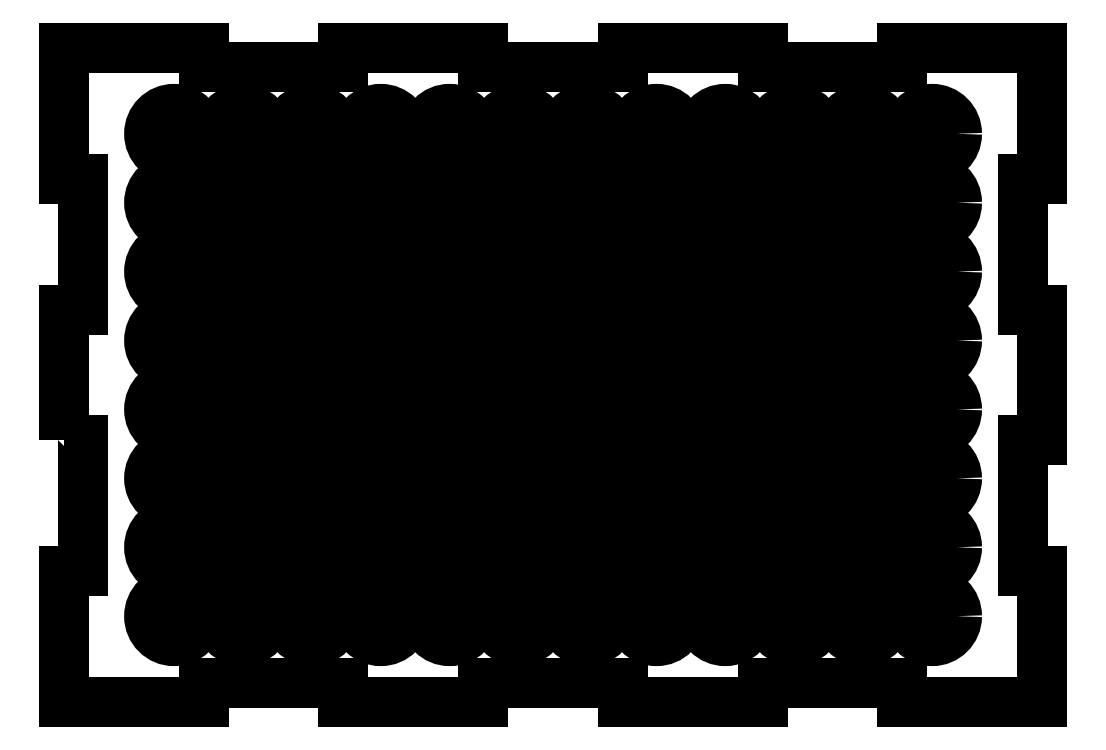
<metadata>
{"format":"dxf","ext":"dxf","renderer":"ezdxf+matplotlib","layout":"modelspace","background":"white","min_lineweight":24,"dpi":150}
</metadata>
<code>
0
SECTION
2
ENTITIES
0
CIRCLE
8
0
10
-113.4
20
-56.24
30
0
40
3.25
210
0
220
-0
230
1
0
CIRCLE
8
0
10
-113.4
20
-20.24
30
0
40
3.25
210
0
220
-0
230
1
0
CIRCLE
8
0
10
-104.4
20
-29.24
30
0
40
3.25
210
0
220
-0
230
1
0
CIRCLE
8
0
10
-104.4
20
-65.24
30
0
40
3.25
210
0
220
-0
230
1
0
CIRCLE
8
0
10
-95.38
20
-56.24
30
0
40
3.25
210
0
220
-0
230
1
0
CIRCLE
8
0
10
-95.38
20
-20.24
30
0
40
3.25
210
0
220
-0
230
1
0
CIRCLE
8
0
10
-86.38
20
-29.24
30
0
40
3.25
210
0
220
-0
230
1
0
CIRCLE
8
0
10
-86.38
20
-65.24
30
0
40
3.25
210
0
220
-0
230
1
0
CIRCLE
8
0
10
-77.38
20
-56.24
30
0
40
3.25
210
0
220
-0
230
1
0
CIRCLE
8
0
10
-77.38
20
-20.24
30
0
40
3.25
210
0
220
-0
230
1
0
CIRCLE
8
0
10
-68.38
20
-29.24
30
0
40
3.25
210
0
220
-0
230
1
0
CIRCLE
8
0
10
-68.38
20
-65.24
30
0
40
3.25
210
0
220
-0
230
1
0
CIRCLE
8
0
10
-59.38
20
-56.24
30
0
40
3.25
210
0
220
-0
230
1
0
CIRCLE
8
0
10
-59.38
20
-20.24
30
0
40
3.25
210
0
220
-0
230
1
0
CIRCLE
8
0
10
-50.38
20
-29.24
30
0
40
3.25
210
0
220
-0
230
1
0
CIRCLE
8
0
10
-50.38
20
-65.24
30
0
40
3.25
210
0
220
-0
230
1
0
CIRCLE
8
0
10
-41.38
20
-56.24
30
0
40
3.25
210
0
220
-0
230
1
0
CIRCLE
8
0
10
-41.38
20
-20.24
30
0
40
3.25
210
0
220
-0
230
1
0
CIRCLE
8
0
10
-32.38
20
-29.24
30
0
40
3.25
210
0
220
-0
230
1
0
CIRCLE
8
0
10
-32.38
20
-65.24
30
0
40
3.25
210
0
220
-0
230
1
0
CIRCLE
8
0
10
-23.38
20
-56.24
30
0
40
3.25
210
0
220
-0
230
1
0
CIRCLE
8
0
10
-23.38
20
-20.24
30
0
40
3.25
210
0
220
-0
230
1
0
CIRCLE
8
0
10
-14.38
20
-29.24
30
0
40
3.25
210
0
220
-0
230
1
0
CIRCLE
8
0
10
-14.38
20
-65.24
30
0
40
3.25
210
0
220
-0
230
1
0
CIRCLE
8
0
10
-14.38
20
-56.24
30
0
40
3.25
210
0
220
-0
230
1
0
CIRCLE
8
0
10
-14.38
20
-20.24
30
0
40
3.25
210
0
220
-0
230
1
0
CIRCLE
8
0
10
-23.38
20
-29.24
30
0
40
3.25
210
0
220
-0
230
1
0
CIRCLE
8
0
10
-23.38
20
-65.24
30
0
40
3.25
210
0
220
-0
230
1
0
CIRCLE
8
0
10
-32.38
20
-56.24
30
0
40
3.25
210
0
220
-0
230
1
0
CIRCLE
8
0
10
-32.38
20
-20.24
30
0
40
3.25
210
0
220
-0
230
1
0
CIRCLE
8
0
10
-41.38
20
-29.24
30
0
40
3.25
210
0
220
-0
230
1
0
CIRCLE
8
0
10
-41.38
20
-65.24
30
0
40
3.25
210
0
220
-0
230
1
0
CIRCLE
8
0
10
-50.38
20
-56.24
30
0
40
3.25
210
0
220
-0
230
1
0
CIRCLE
8
0
10
-50.38
20
-20.24
30
0
40
3.25
210
0
220
-0
230
1
0
CIRCLE
8
0
10
-59.38
20
-29.24
30
0
40
3.25
210
0
220
-0
230
1
0
CIRCLE
8
0
10
-59.38
20
-65.24
30
0
40
3.25
210
0
220
-0
230
1
0
CIRCLE
8
0
10
-68.38
20
-56.24
30
0
40
3.25
210
0
220
-0
230
1
0
CIRCLE
8
0
10
-68.38
20
-20.24
30
0
40
3.25
210
0
220
-0
230
1
0
CIRCLE
8
0
10
-77.38
20
-29.24
30
0
40
3.25
210
0
220
-0
230
1
0
CIRCLE
8
0
10
-77.38
20
-65.24
30
0
40
3.25
210
0
220
-0
230
1
0
CIRCLE
8
0
10
-86.38
20
-56.24
30
0
40
3.25
210
0
220
-0
230
1
0
CIRCLE
8
0
10
-86.38
20
-20.24
30
0
40
3.25
210
0
220
-0
230
1
0
CIRCLE
8
0
10
-95.38
20
-29.24
30
0
40
3.25
210
0
220
-0
230
1
0
CIRCLE
8
0
10
-95.38
20
-65.24
30
0
40
3.25
210
0
220
-0
230
1
0
CIRCLE
8
0
10
-104.4
20
-56.24
30
0
40
3.25
210
0
220
-0
230
1
0
CIRCLE
8
0
10
-104.4
20
-20.24
30
0
40
3.25
210
0
220
-0
230
1
0
CIRCLE
8
0
10
-113.4
20
-29.24
30
0
40
3.25
210
0
220
-0
230
1
0
CIRCLE
8
0
10
-113.4
20
-65.24
30
0
40
3.25
210
0
220
-0
230
1
0
CIRCLE
8
0
10
-113.4
20
-47.24
30
0
40
3.25
210
0
220
-0
230
1
0
CIRCLE
8
0
10
-113.4
20
-11.24
30
0
40
3.25
210
0
220
-0
230
1
0
CIRCLE
8
0
10
-104.4
20
-38.24
30
0
40
3.25
210
0
220
-0
230
1
0
CIRCLE
8
0
10
-104.4
20
-74.24
30
0
40
3.25
210
0
220
-0
230
1
0
CIRCLE
8
0
10
-95.38
20
-47.24
30
0
40
3.25
210
0
220
-0
230
1
0
CIRCLE
8
0
10
-95.38
20
-11.24
30
0
40
3.25
210
0
220
-0
230
1
0
CIRCLE
8
0
10
-86.38
20
-38.24
30
0
40
3.25
210
0
220
-0
230
1
0
CIRCLE
8
0
10
-86.38
20
-74.24
30
0
40
3.25
210
0
220
-0
230
1
0
CIRCLE
8
0
10
-77.38
20
-47.24
30
0
40
3.25
210
0
220
-0
230
1
0
CIRCLE
8
0
10
-77.38
20
-11.24
30
0
40
3.25
210
0
220
-0
230
1
0
CIRCLE
8
0
10
-68.38
20
-38.24
30
0
40
3.25
210
0
220
-0
230
1
0
CIRCLE
8
0
10
-68.38
20
-74.24
30
0
40
3.25
210
0
220
-0
230
1
0
CIRCLE
8
0
10
-59.38
20
-47.24
30
0
40
3.25
210
0
220
-0
230
1
0
CIRCLE
8
0
10
-59.38
20
-11.24
30
0
40
3.25
210
0
220
-0
230
1
0
CIRCLE
8
0
10
-50.38
20
-38.24
30
0
40
3.25
210
0
220
-0
230
1
0
CIRCLE
8
0
10
-50.38
20
-74.24
30
0
40
3.25
210
0
220
-0
230
1
0
CIRCLE
8
0
10
-41.38
20
-47.24
30
0
40
3.25
210
0
220
-0
230
1
0
CIRCLE
8
0
10
-41.38
20
-11.24
30
0
40
3.25
210
0
220
-0
230
1
0
CIRCLE
8
0
10
-32.38
20
-38.24
30
0
40
3.25
210
0
220
-0
230
1
0
CIRCLE
8
0
10
-32.38
20
-74.24
30
0
40
3.25
210
0
220
-0
230
1
0
CIRCLE
8
0
10
-23.38
20
-47.24
30
0
40
3.25
210
0
220
-0
230
1
0
CIRCLE
8
0
10
-23.38
20
-11.24
30
0
40
3.25
210
0
220
-0
230
1
0
CIRCLE
8
0
10
-14.38
20
-38.24
30
0
40
3.25
210
0
220
-0
230
1
0
CIRCLE
8
0
10
-14.38
20
-74.24
30
0
40
3.25
210
0
220
-0
230
1
0
CIRCLE
8
0
10
-14.38
20
-47.24
30
0
40
3.25
210
0
220
-0
230
1
0
CIRCLE
8
0
10
-14.38
20
-11.24
30
0
40
3.25
210
0
220
-0
230
1
0
CIRCLE
8
0
10
-23.38
20
-38.24
30
0
40
3.25
210
0
220
-0
230
1
0
CIRCLE
8
0
10
-23.38
20
-74.24
30
0
40
3.25
210
0
220
-0
230
1
0
CIRCLE
8
0
10
-32.38
20
-47.24
30
0
40
3.25
210
0
220
-0
230
1
0
CIRCLE
8
0
10
-32.38
20
-11.24
30
0
40
3.25
210
0
220
-0
230
1
0
CIRCLE
8
0
10
-41.38
20
-38.24
30
0
40
3.25
210
0
220
-0
230
1
0
CIRCLE
8
0
10
-41.38
20
-74.24
30
0
40
3.25
210
0
220
-0
230
1
0
CIRCLE
8
0
10
-50.38
20
-47.24
30
0
40
3.25
210
0
220
-0
230
1
0
CIRCLE
8
0
10
-50.38
20
-11.24
30
0
40
3.25
210
0
220
-0
230
1
0
CIRCLE
8
0
10
-59.38
20
-38.24
30
0
40
3.25
210
0
220
-0
230
1
0
CIRCLE
8
0
10
-59.38
20
-74.24
30
0
40
3.25
210
0
220
-0
230
1
0
CIRCLE
8
0
10
-68.38
20
-47.24
30
0
40
3.25
210
0
220
-0
230
1
0
CIRCLE
8
0
10
-68.38
20
-11.24
30
0
40
3.25
210
0
220
-0
230
1
0
CIRCLE
8
0
10
-77.38
20
-38.24
30
0
40
3.25
210
0
220
-0
230
1
0
CIRCLE
8
0
10
-77.38
20
-74.24
30
0
40
3.25
210
0
220
-0
230
1
0
CIRCLE
8
0
10
-86.38
20
-47.24
30
0
40
3.25
210
0
220
-0
230
1
0
CIRCLE
8
0
10
-86.38
20
-11.24
30
0
40
3.25
210
0
220
-0
230
1
0
CIRCLE
8
0
10
-95.38
20
-38.24
30
0
40
3.25
210
0
220
-0
230
1
0
CIRCLE
8
0
10
-95.38
20
-74.24
30
0
40
3.25
210
0
220
-0
230
1
0
CIRCLE
8
0
10
-104.4
20
-47.24
30
0
40
3.25
210
0
220
-0
230
1
0
CIRCLE
8
0
10
-104.4
20
-11.24
30
0
40
3.25
210
0
220
-0
230
1
0
CIRCLE
8
0
10
-113.4
20
-38.24
30
0
40
3.25
210
0
220
-0
230
1
0
CIRCLE
8
0
10
-113.4
20
-74.24
30
0
40
3.25
210
0
220
-0
230
1
0
LWPOLYLINE
8
0
90
44
70
1
43
0
10
-127.8
20
-51.29
10
-127.8
20
-34.19
10
-125.3
20
-34.19
10
-125.3
20
-17.1
10
-127.8
20
-17.1
10
-127.8
20
0
10
-109.5
20
0
10
-109.5
20
-2.5
10
-91.26
20
-2.5
10
-91.26
20
0
10
-73.01
20
0
10
-73.01
20
-2.5
10
-54.75
20
-2.5
10
-54.75
20
0
10
-36.5
20
0
10
-36.5
20
-2.5
10
-18.25
20
-2.5
10
-18.25
20
0
10
0
20
0
10
0
20
-17.1
10
-2.5
20
-17.1
10
-2.5
20
-34.19
10
0
20
-34.19
10
0
20
-51.29
10
-2.5
20
-51.29
10
-2.5
20
-68.38
10
0
20
-68.38
10
0
20
-85.48
10
-18.25
20
-85.48
10
-18.25
20
-82.98
10
-36.5
20
-82.98
10
-36.5
20
-85.48
10
-54.75
20
-85.48
10
-54.75
20
-82.98
10
-73.01
20
-82.98
10
-73.01
20
-85.48
10
-91.26
20
-85.48
10
-91.26
20
-82.98
10
-109.5
20
-82.98
10
-109.5
20
-85.48
10
-127.8
20
-85.48
10
-127.8
20
-68.38
10
-125.3
20
-68.38
10
-125.3
20
-51.29
0
ENDSEC
0
EOF

</code>
